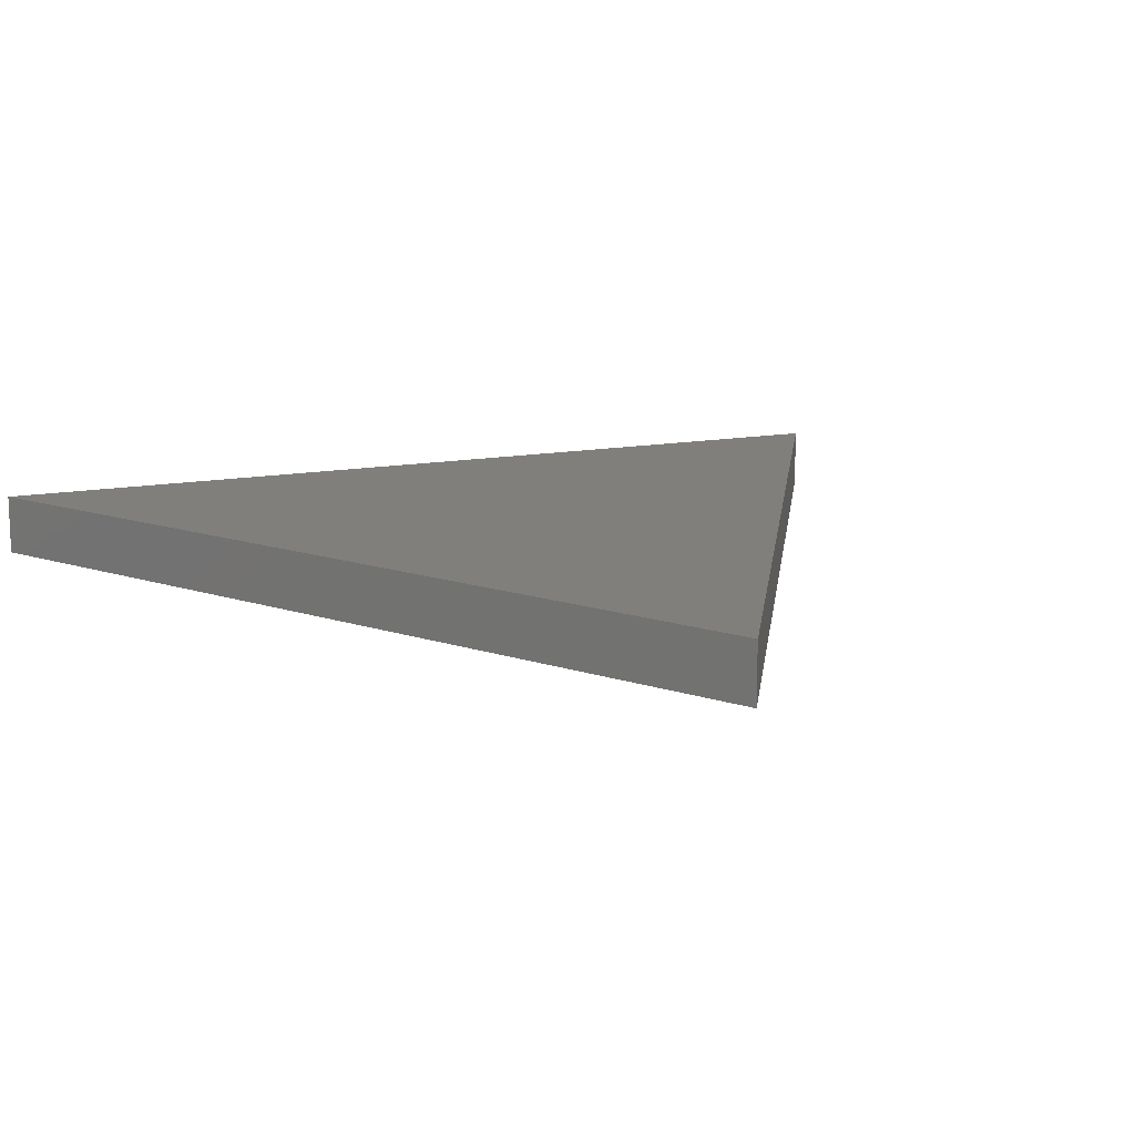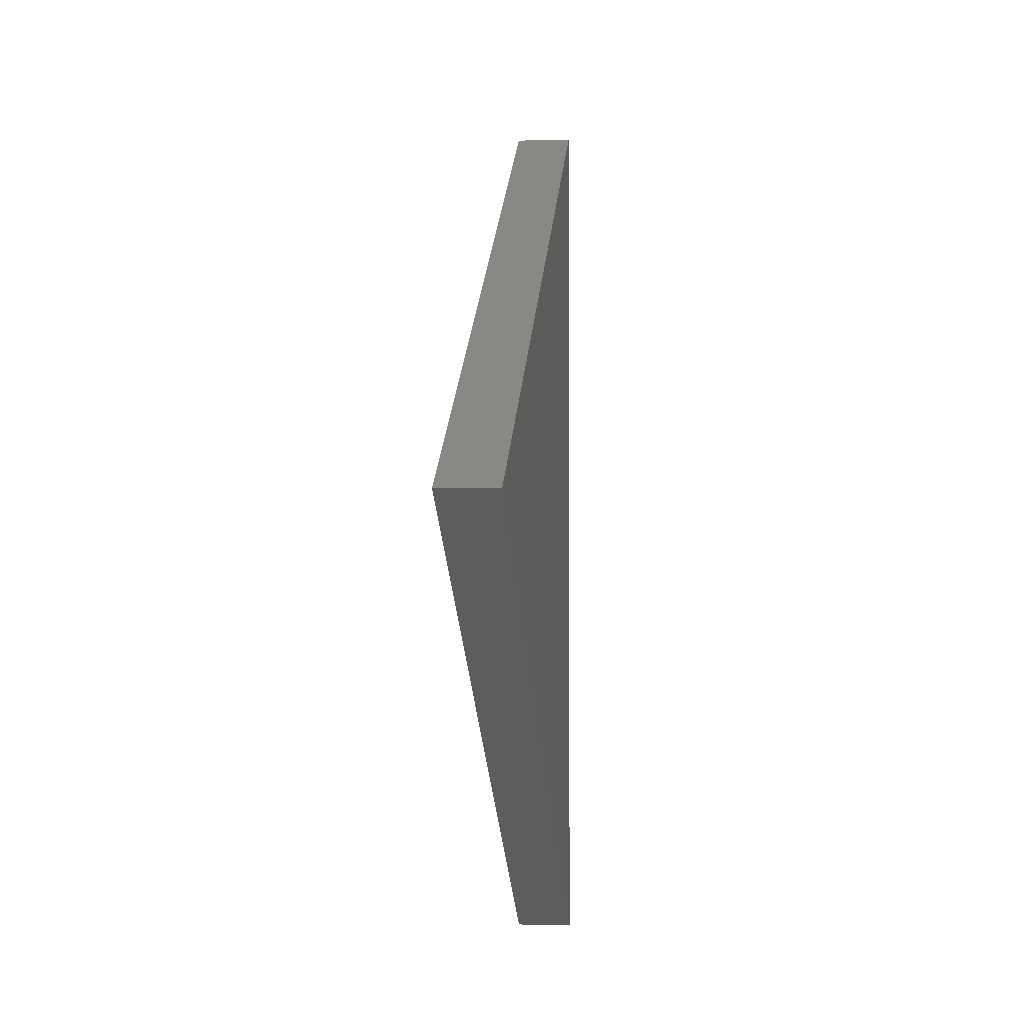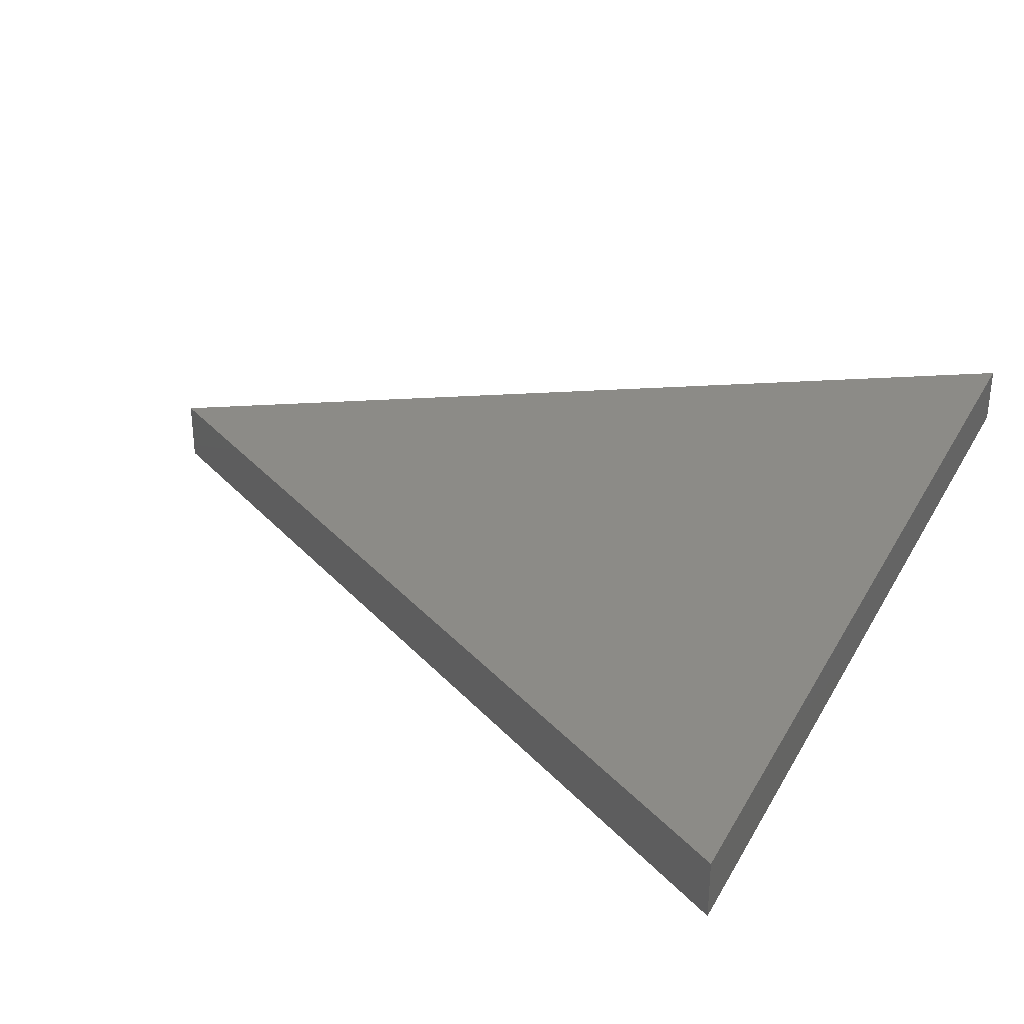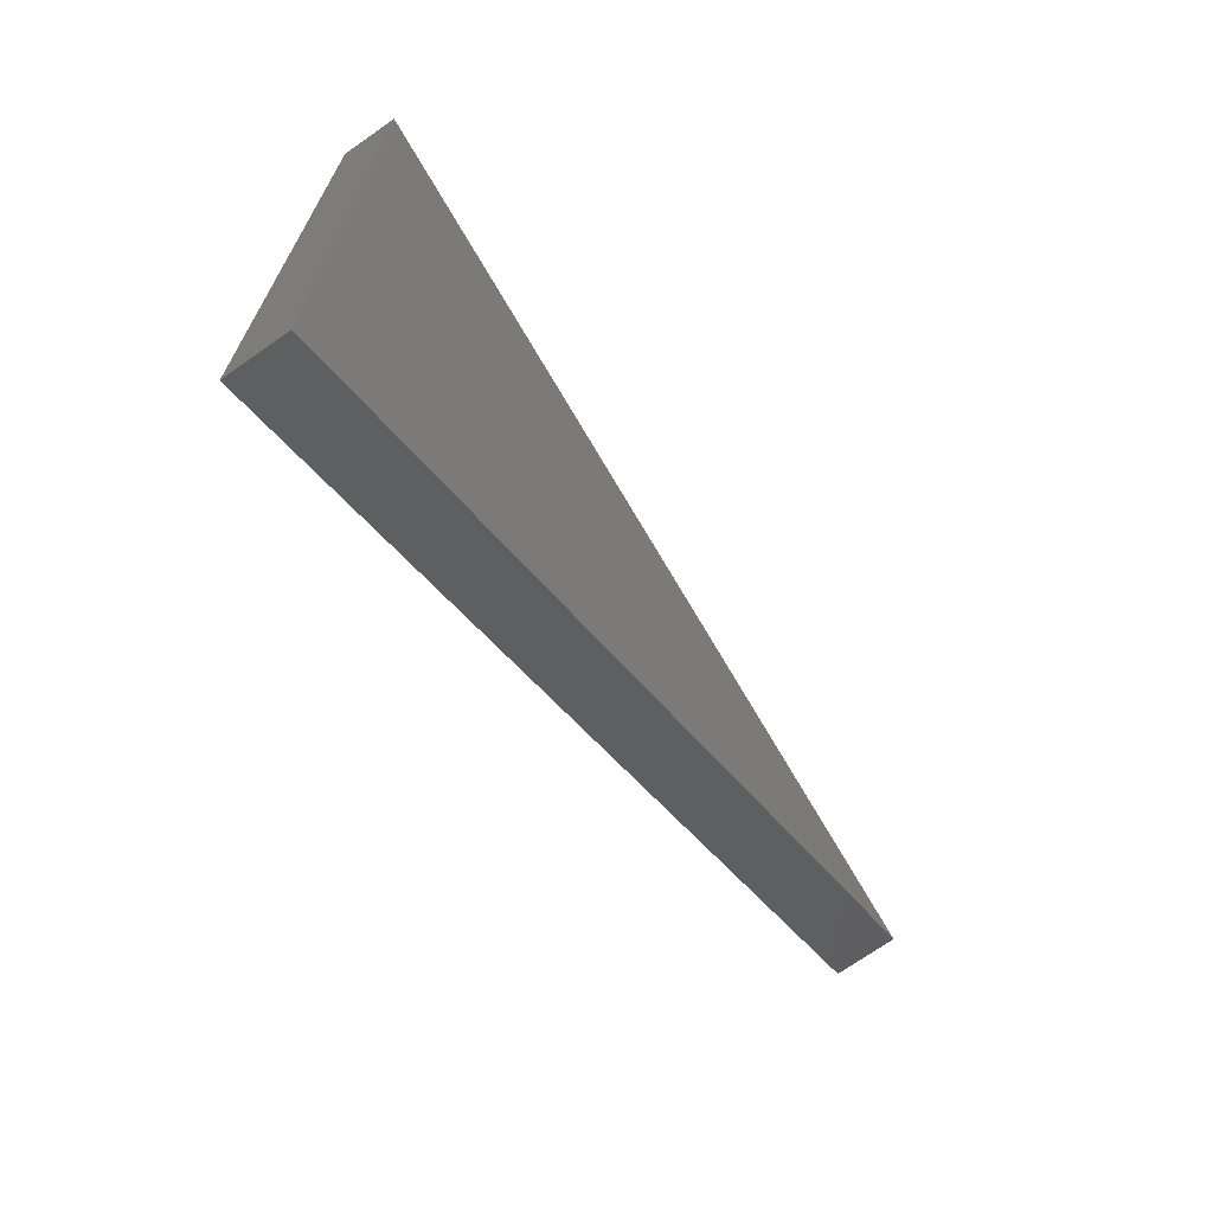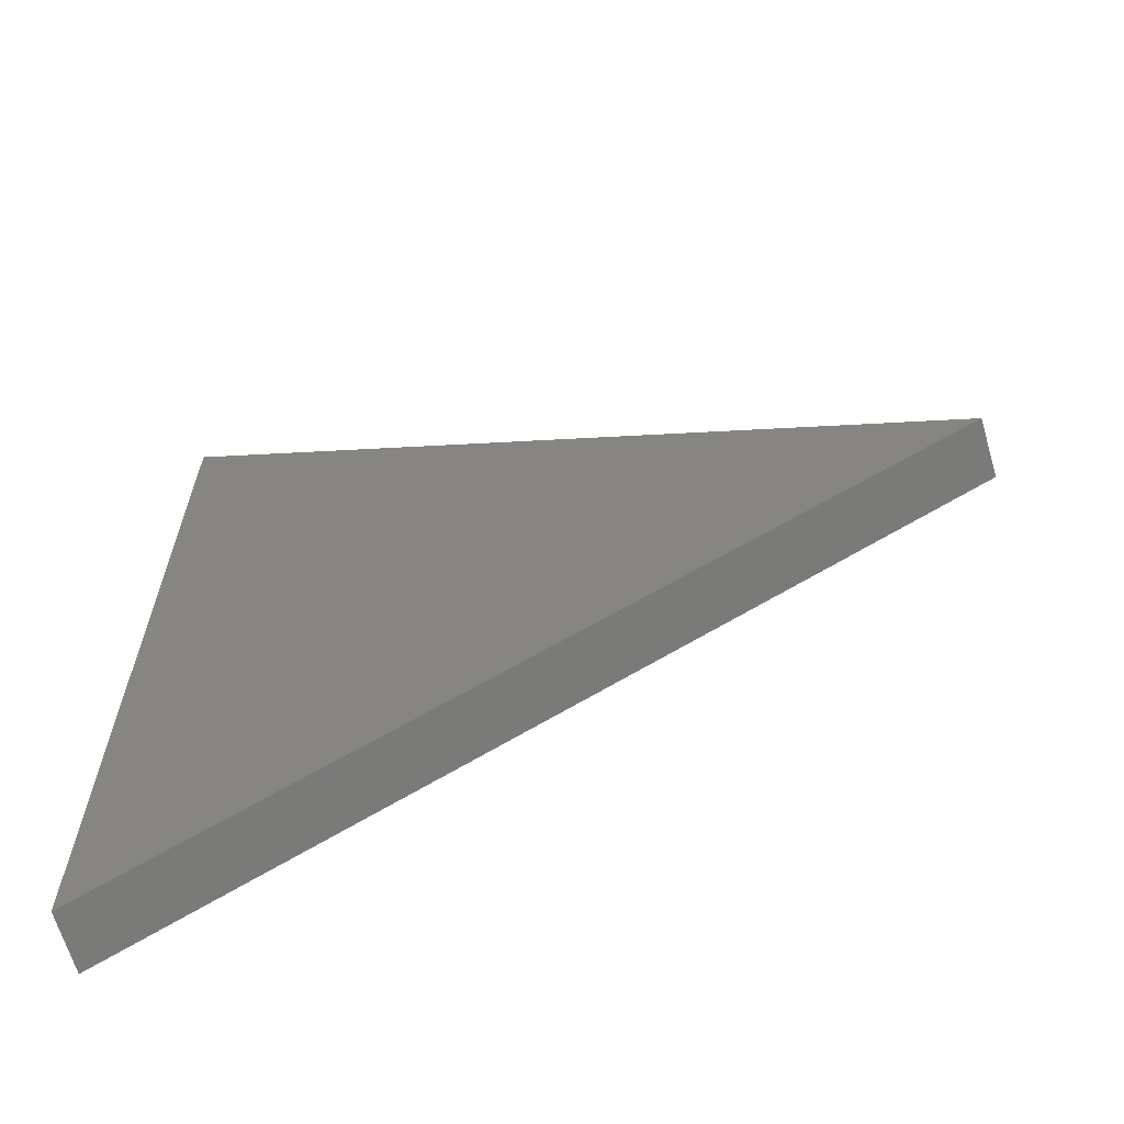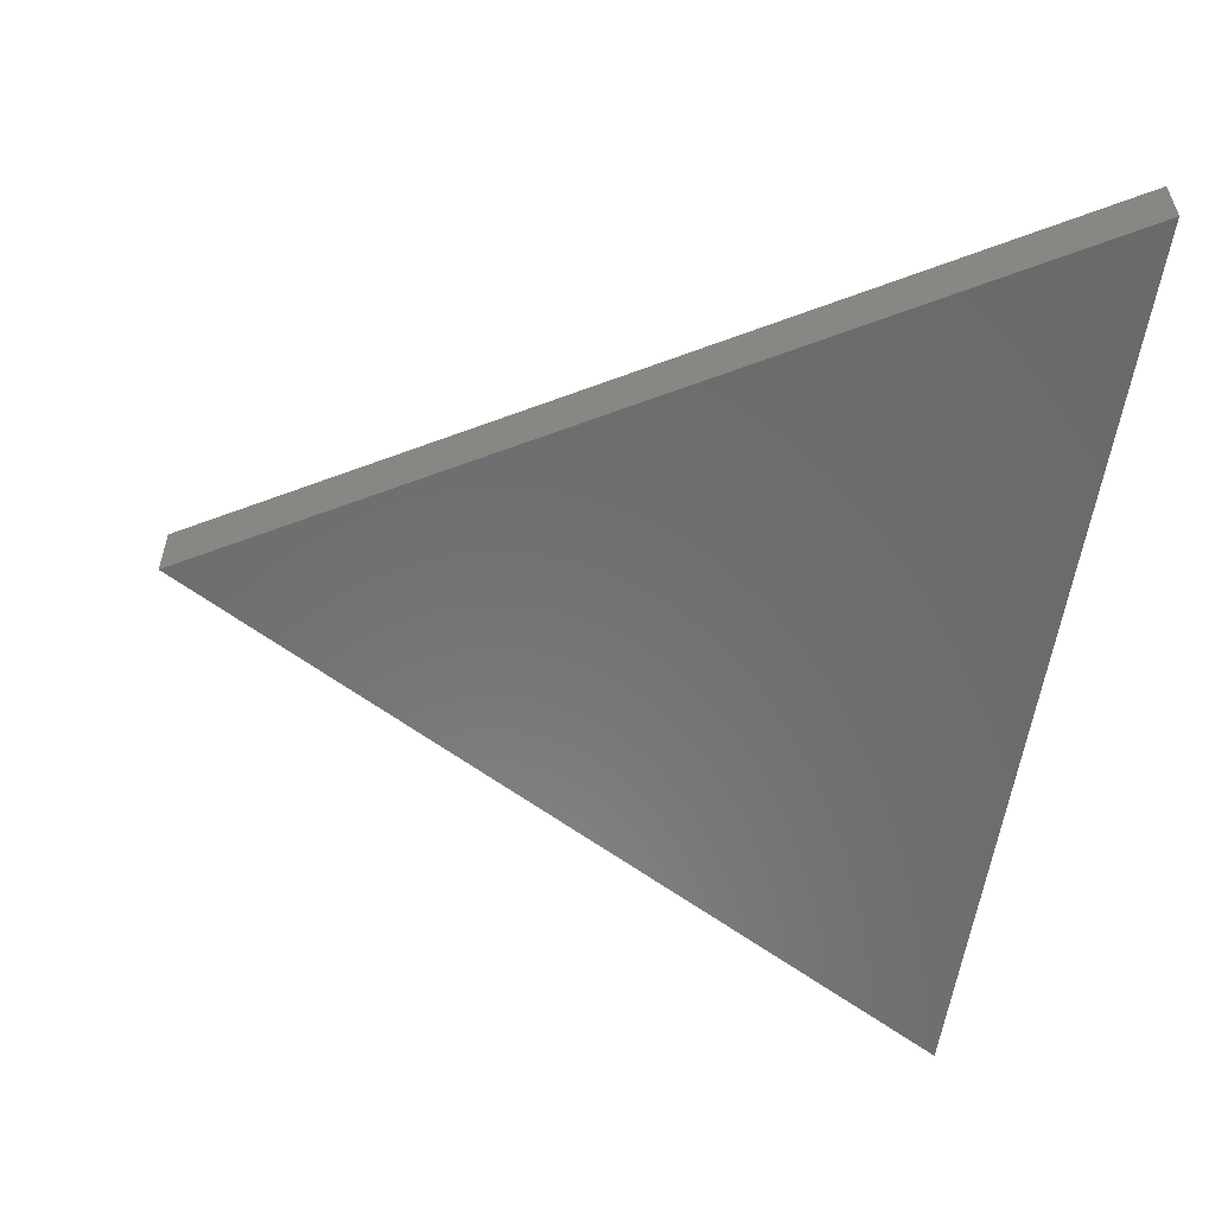
<metadata>
{"format":"stl","ext":"stl","renderer":"f3d","projection":"perspective","resolution":1024,"background":"white","views":[{"elev":13.7,"azim":-112.9,"up":"+Z"},{"elev":-2.9,"azim":-84.6,"up":"+Y"},{"elev":33.1,"azim":25.0,"up":"+Z"},{"elev":-71.6,"azim":125.1,"up":"+Y"},{"elev":-65.5,"azim":-163.6,"up":"+Y"},{"elev":-57.0,"azim":-8.5,"up":"+Z"}]}
</metadata>
<code>
# stl→obj: 6 verts, 8 faces
v 89 -77.94 625
v -46 1.192e-14 625
v 89 77.94 625
v 89 77.94 635
v 89 -77.94 635
v -46 1.192e-14 635
f 1 2 3
f 4 3 2
f 5 1 3
f 5 3 4
f 6 2 1
f 6 4 2
f 6 1 5
f 6 5 4

</code>
